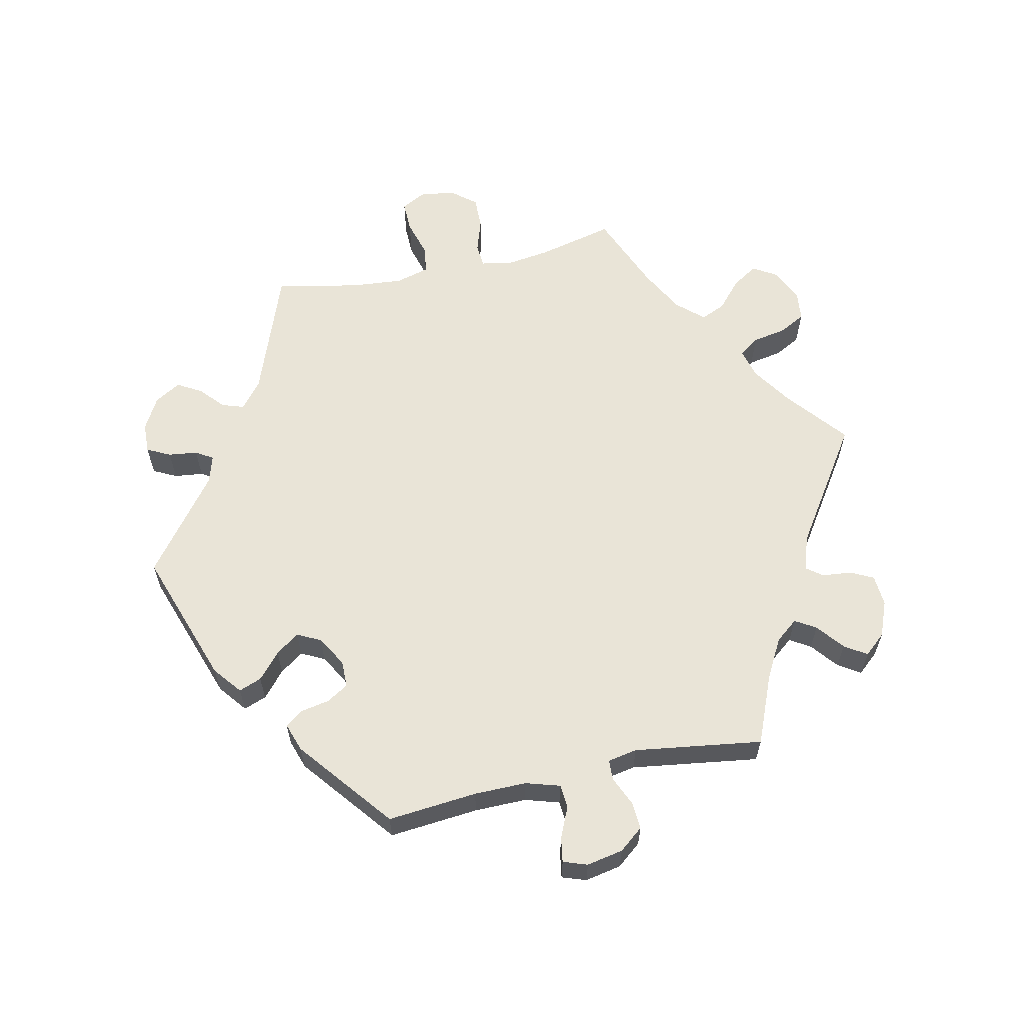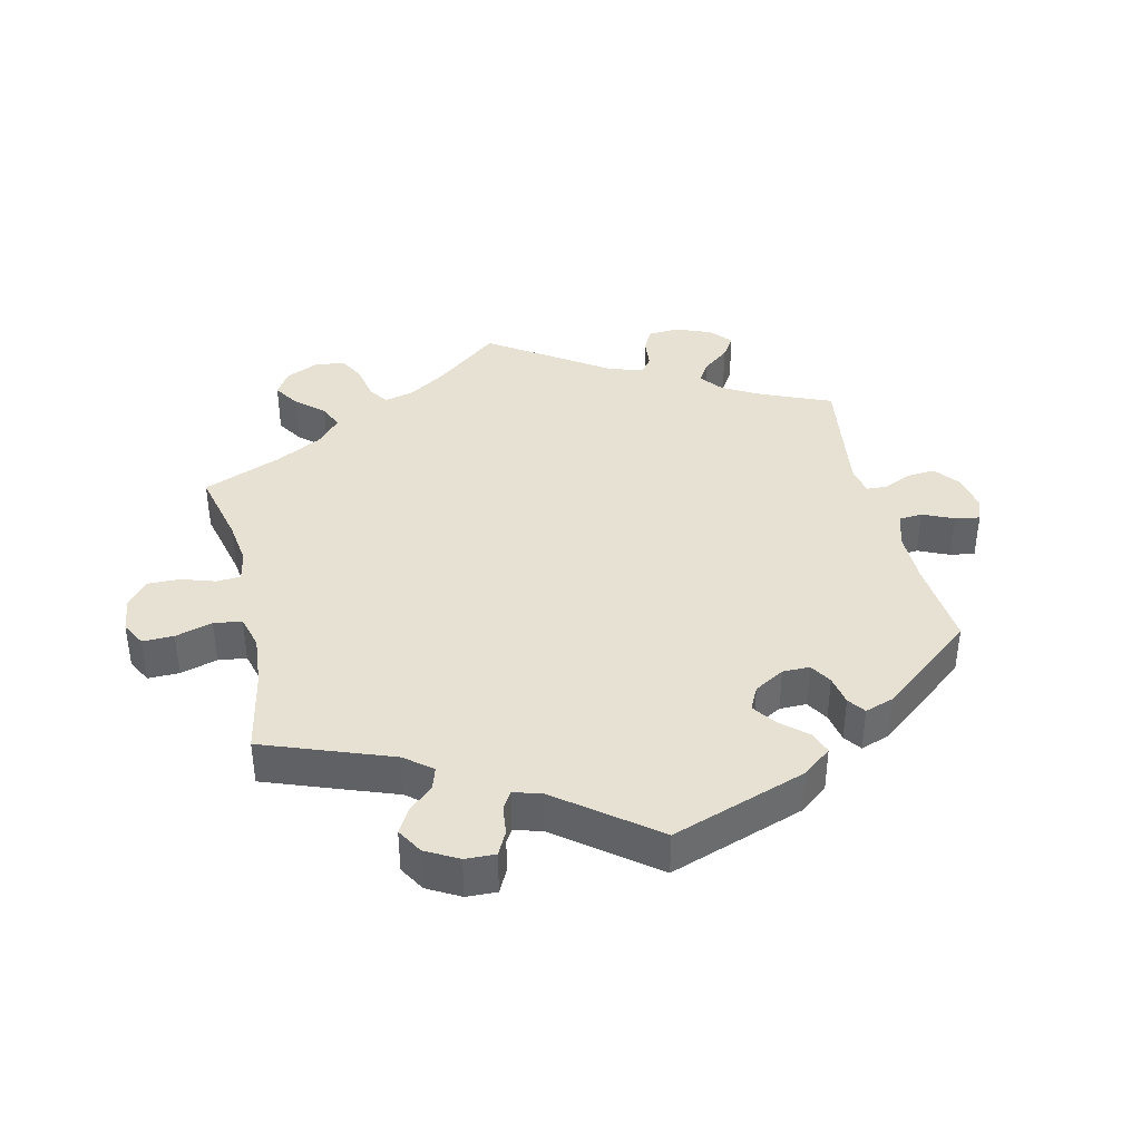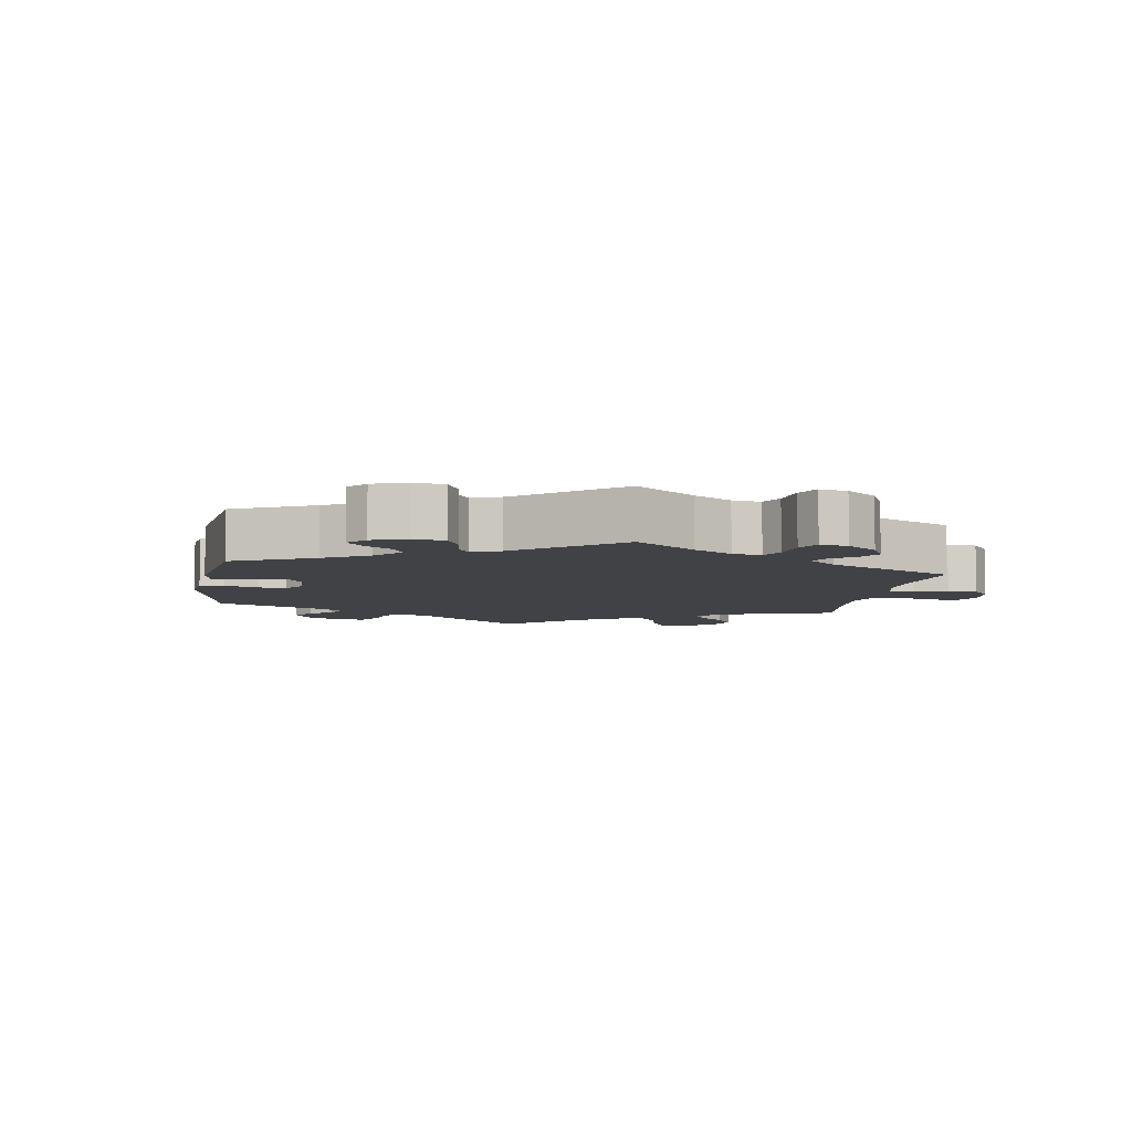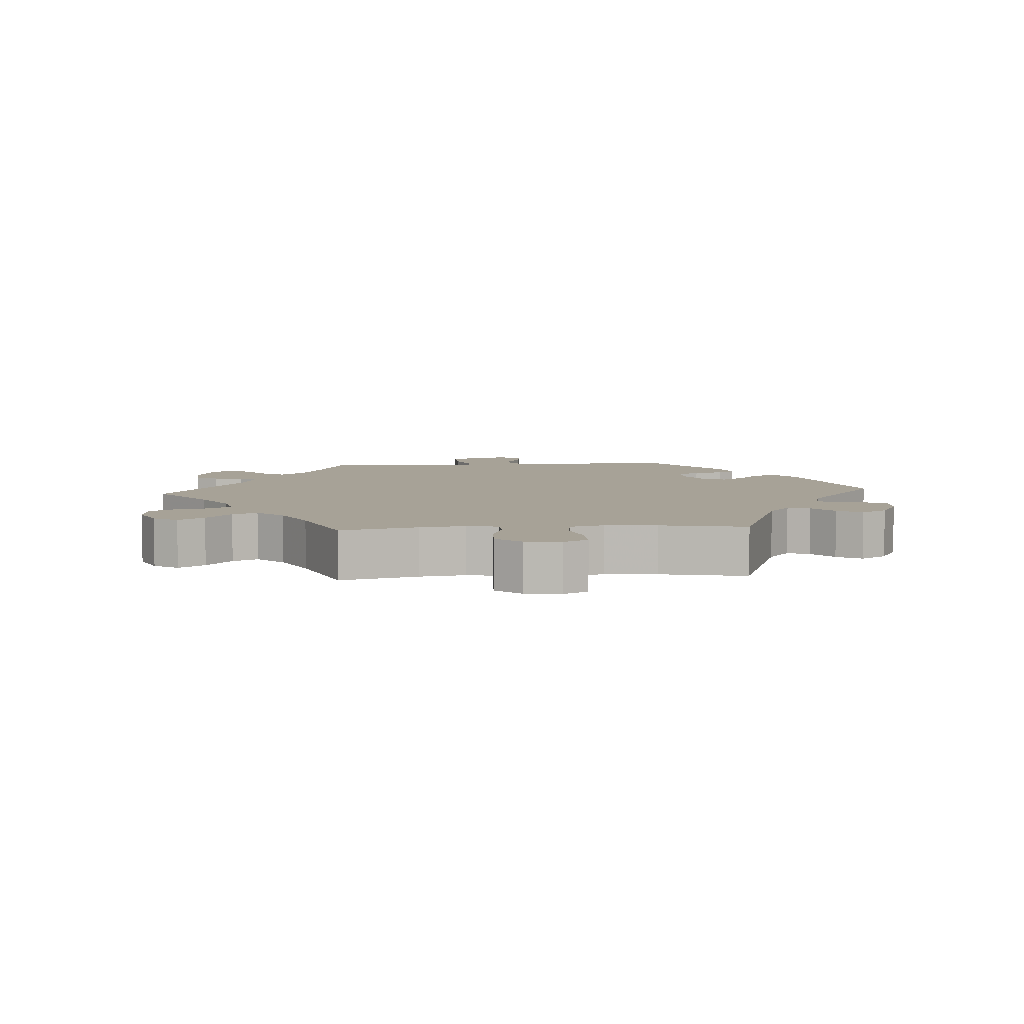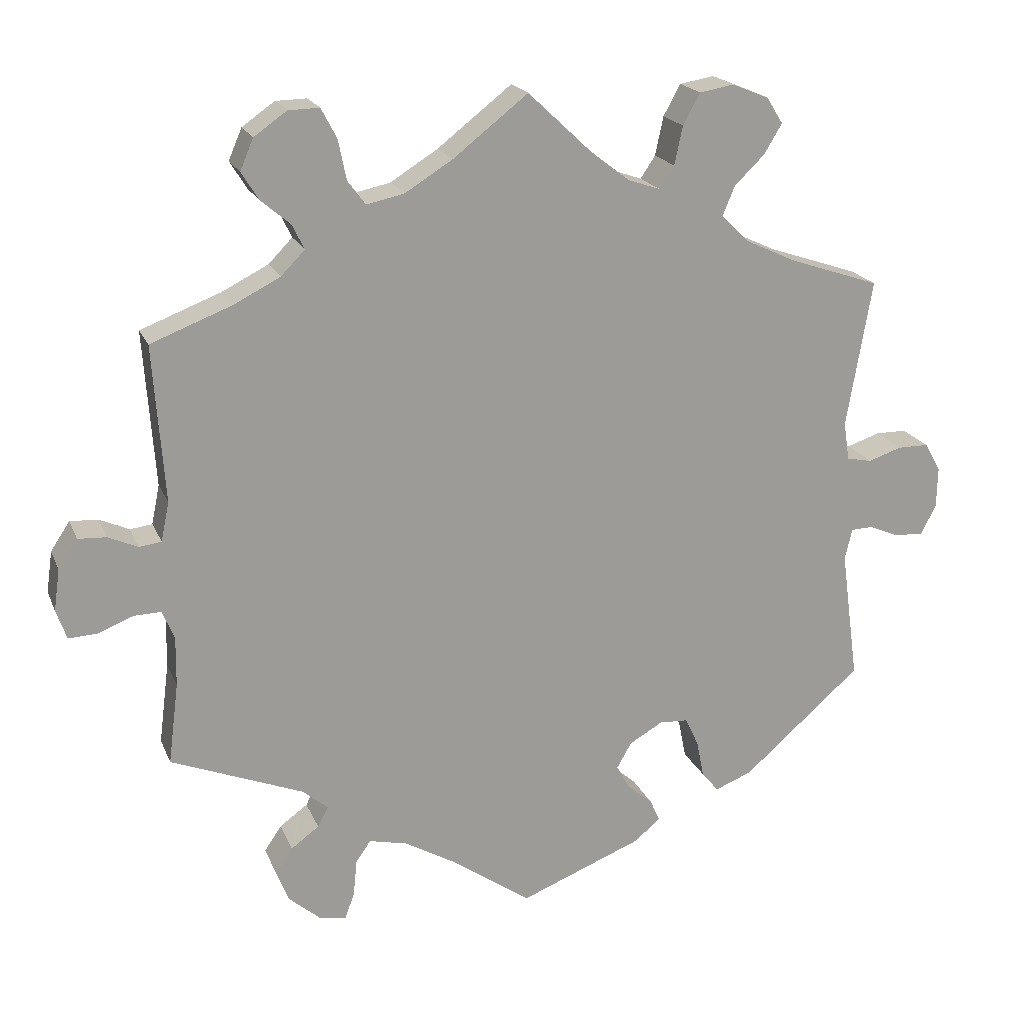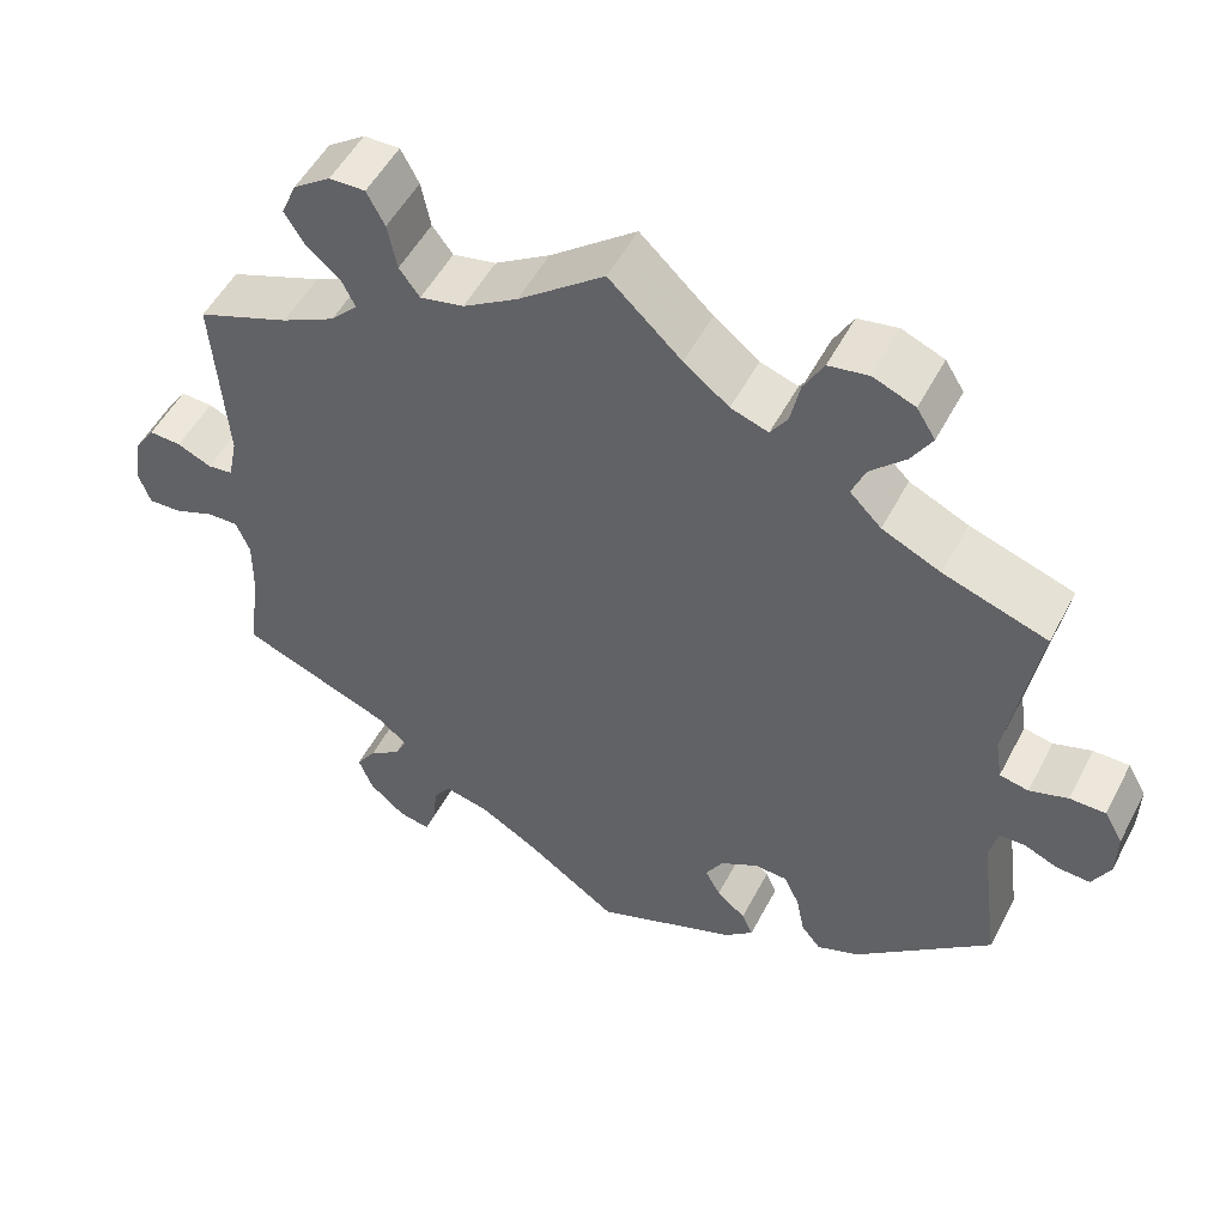
<metadata>
{"format":"obj","ext":"obj","renderer":"f3d","projection":"perspective","resolution":1024,"background":"white","views":[{"elev":60.8,"azim":-162.5,"up":"+Y"},{"elev":39.4,"azim":106.8,"up":"+Y"},{"elev":-6.6,"azim":-129.3,"up":"+Y"},{"elev":6.6,"azim":25.8,"up":"+Y"},{"elev":19.6,"azim":-17.9,"up":"+Z"},{"elev":51.8,"azim":27.1,"up":"+Z"}]}
</metadata>
<code>
v -0.487 0.07 -0.179
v -0.486 0.07 -0.113
v -0.502 0.07 -0.073
v -0.538 0.07 -0.074
v -0.586 0.07 -0.093
v -0.625 0.07 -0.095
v -0.639 0.07 -0.055
v -0.631 0.07 0.001
v -0.605 0.07 0.04
v -0.567 0.07 0.038
v -0.527 0.07 0.02
v -0.497 0.07 0.024
v -0.486 0.07 0.077
v -0.501 0.07 0.288
v -0.392 0.07 0.33
v -0.329 0.07 0.362
v -0.297 0.07 0.395
v -0.313 0.07 0.428
v -0.353 0.07 0.462
v -0.376 0.07 0.499
v -0.358 0.07 0.541
v -0.314 0.07 0.572
v -0.272 0.07 0.573
v -0.251 0.07 0.533
v -0.24 0.07 0.479
v -0.216 0.07 0.447
v -0.165 0.07 0.458
v -0.101 0.07 0.498
v 0 0.07 0.577
v 0.085 0.07 0.497
v 0.138 0.07 0.456
v 0.182 0.07 0.441
v 0.202 0.07 0.471
v 0.213 0.07 0.523
v 0.236 0.07 0.565
v 0.283 0.07 0.573
v 0.332 0.07 0.553
v 0.354 0.07 0.518
v 0.33 0.07 0.478
v 0.289 0.07 0.438
v 0.273 0.07 0.399
v 0.31 0.07 0.362
v 0.379 0.07 0.33
v 0.501 0.07 0.289
v 0.467 0.07 0.089
v 0.475 0.07 0.038
v 0.509 0.07 0.031
v 0.554 0.07 0.046
v 0.596 0.07 0.046
v 0.618 0.07 0.007
v 0.617 0.07 -0.048
v 0.596 0.07 -0.088
v 0.557 0.07 -0.086
v 0.517 0.07 -0.069
v 0.487 0.07 -0.07
v 0.477 0.07 -0.112
v 0.501 0.07 -0.289
v 0.341 0.07 -0.429
v 0.291 0.07 -0.449
v 0.268 0.07 -0.421
v 0.258 0.07 -0.371
v 0.24 0.07 -0.332
v 0.201 0.07 -0.33
v 0.156 0.07 -0.356
v 0.136 0.07 -0.391
v 0.154 0.07 -0.424
v 0.188 0.07 -0.453
v 0.201 0.07 -0.482
v 0.167 0.07 -0.512
v 0 0.07 -0.578
v -0.11 0.07 -0.501
v -0.177 0.07 -0.462
v -0.229 0.07 -0.45
v -0.249 0.07 -0.479
v -0.254 0.07 -0.529
v -0.267 0.07 -0.564
v -0.304 0.07 -0.557
v -0.346 0.07 -0.521
v -0.363 0.07 -0.478
v -0.34 0.07 -0.444
v -0.302 0.07 -0.416
v -0.288 0.07 -0.389
v -0.322 0.07 -0.36
v -0.501 0.07 -0.289
v -0.487 0 -0.179
v -0.486 0 -0.113
v -0.502 0 -0.073
v -0.538 0 -0.074
v -0.586 0 -0.093
v -0.625 0 -0.095
v -0.639 0 -0.055
v -0.631 0 0.001
v -0.605 0 0.04
v -0.567 0 0.038
v -0.527 0 0.02
v -0.497 0 0.024
v -0.486 0 0.077
v -0.501 0 0.288
v -0.392 0 0.33
v -0.329 0 0.362
v -0.297 0 0.395
v -0.313 0 0.428
v -0.353 0 0.462
v -0.376 0 0.499
v -0.358 0 0.541
v -0.314 0 0.572
v -0.272 0 0.573
v -0.251 0 0.533
v -0.24 0 0.479
v -0.216 0 0.447
v -0.165 0 0.458
v -0.101 0 0.498
v 0 0 0.577
v 0.085 0 0.497
v 0.138 0 0.456
v 0.182 0 0.441
v 0.202 0 0.471
v 0.213 0 0.523
v 0.236 0 0.565
v 0.283 0 0.573
v 0.332 0 0.553
v 0.354 0 0.518
v 0.33 0 0.478
v 0.289 0 0.438
v 0.273 0 0.399
v 0.31 0 0.362
v 0.379 0 0.33
v 0.501 0 0.289
v 0.467 0 0.089
v 0.475 0 0.038
v 0.509 0 0.031
v 0.554 0 0.046
v 0.596 0 0.046
v 0.618 0 0.007
v 0.617 0 -0.048
v 0.596 0 -0.088
v 0.557 0 -0.086
v 0.517 0 -0.069
v 0.487 0 -0.07
v 0.477 0 -0.112
v 0.501 0 -0.289
v 0.341 0 -0.429
v 0.291 0 -0.449
v 0.268 0 -0.421
v 0.258 0 -0.371
v 0.24 0 -0.332
v 0.201 0 -0.33
v 0.156 0 -0.356
v 0.136 0 -0.391
v 0.154 0 -0.424
v 0.188 0 -0.453
v 0.201 0 -0.482
v 0.167 0 -0.512
v 0 0 -0.578
v -0.11 0 -0.501
v -0.177 0 -0.462
v -0.229 0 -0.45
v -0.249 0 -0.479
v -0.254 0 -0.529
v -0.267 0 -0.564
v -0.304 0 -0.557
v -0.346 0 -0.521
v -0.363 0 -0.478
v -0.34 0 -0.444
v -0.302 0 -0.416
v -0.288 0 -0.389
v -0.322 0 -0.36
v -0.501 0 -0.289
f 83 84 1
f 82 83 1 2
f 78 79 80 81
f 78 81 82
f 77 78 82
f 74 75 76 77
f 73 74 77 82
f 72 73 82 2
f 68 69 70 71
f 66 67 68 71
f 65 66 71 72
f 64 65 72 2
f 58 59 60 61
f 56 57 58 61
f 55 56 61 62
f 51 52 53 54
f 51 54 55
f 50 51 55
f 47 48 49 50
f 46 47 50 55
f 45 46 55 62
f 43 44 45 62
f 37 38 39 40
f 37 40 41
f 36 37 41
f 33 34 35 36
f 32 33 36 41
f 31 32 41 42
f 28 29 30
f 27 28 30 31
f 26 27 31 42
f 22 23 24 25
f 22 25 26
f 21 22 26
f 18 19 20 21
f 17 18 21 26
f 16 17 26 42
f 13 14 15
f 12 13 15 16
f 8 9 10 11
f 8 11 12
f 7 8 12
f 4 5 6 7
f 3 4 7 12
f 63 64 2 3
f 42 43 62 63
f 16 42 63
f 3 12 16 63
f 85 168 167
f 86 85 167 166
f 165 164 163 162
f 166 165 162
f 166 162 161
f 161 160 159 158
f 166 161 158 157
f 86 166 157 156
f 155 154 153 152
f 155 152 151 150
f 156 155 150 149
f 86 156 149 148
f 145 144 143 142
f 145 142 141 140
f 146 145 140 139
f 138 137 136 135
f 139 138 135
f 139 135 134
f 134 133 132 131
f 139 134 131 130
f 146 139 130 129
f 146 129 128 127
f 124 123 122 121
f 125 124 121
f 125 121 120
f 120 119 118 117
f 125 120 117 116
f 126 125 116 115
f 114 113 112
f 115 114 112 111
f 126 115 111 110
f 109 108 107 106
f 110 109 106
f 110 106 105
f 105 104 103 102
f 110 105 102 101
f 126 110 101 100
f 99 98 97
f 100 99 97 96
f 95 94 93 92
f 96 95 92
f 96 92 91
f 91 90 89 88
f 96 91 88 87
f 87 86 148 147
f 147 146 127 126
f 147 126 100
f 147 100 96 87
f 1 85 86 2
f 2 86 87 3
f 3 87 88 4
f 4 88 89 5
f 5 89 90 6
f 6 90 91 7
f 7 91 92 8
f 8 92 93 9
f 9 93 94 10
f 10 94 95 11
f 11 95 96 12
f 12 96 97 13
f 13 97 98 14
f 14 98 99 15
f 15 99 100 16
f 16 100 101 17
f 17 101 102 18
f 18 102 103 19
f 19 103 104 20
f 20 104 105 21
f 21 105 106 22
f 22 106 107 23
f 23 107 108 24
f 24 108 109 25
f 25 109 110 26
f 26 110 111 27
f 27 111 112 28
f 28 112 113 29
f 29 113 114 30
f 30 114 115 31
f 31 115 116 32
f 32 116 117 33
f 33 117 118 34
f 34 118 119 35
f 35 119 120 36
f 36 120 121 37
f 37 121 122 38
f 38 122 123 39
f 39 123 124 40
f 40 124 125 41
f 41 125 126 42
f 42 126 127 43
f 43 127 128 44
f 44 128 129 45
f 45 129 130 46
f 46 130 131 47
f 47 131 132 48
f 48 132 133 49
f 49 133 134 50
f 50 134 135 51
f 51 135 136 52
f 52 136 137 53
f 53 137 138 54
f 54 138 139 55
f 55 139 140 56
f 56 140 141 57
f 57 141 142 58
f 58 142 143 59
f 59 143 144 60
f 60 144 145 61
f 61 145 146 62
f 62 146 147 63
f 63 147 148 64
f 64 148 149 65
f 65 149 150 66
f 66 150 151 67
f 67 151 152 68
f 68 152 153 69
f 69 153 154 70
f 70 154 155 71
f 71 155 156 72
f 72 156 157 73
f 73 157 158 74
f 74 158 159 75
f 75 159 160 76
f 76 160 161 77
f 77 161 162 78
f 78 162 163 79
f 79 163 164 80
f 80 164 165 81
f 81 165 166 82
f 82 166 167 83
f 83 167 168 84
f 84 168 85 1

</code>
